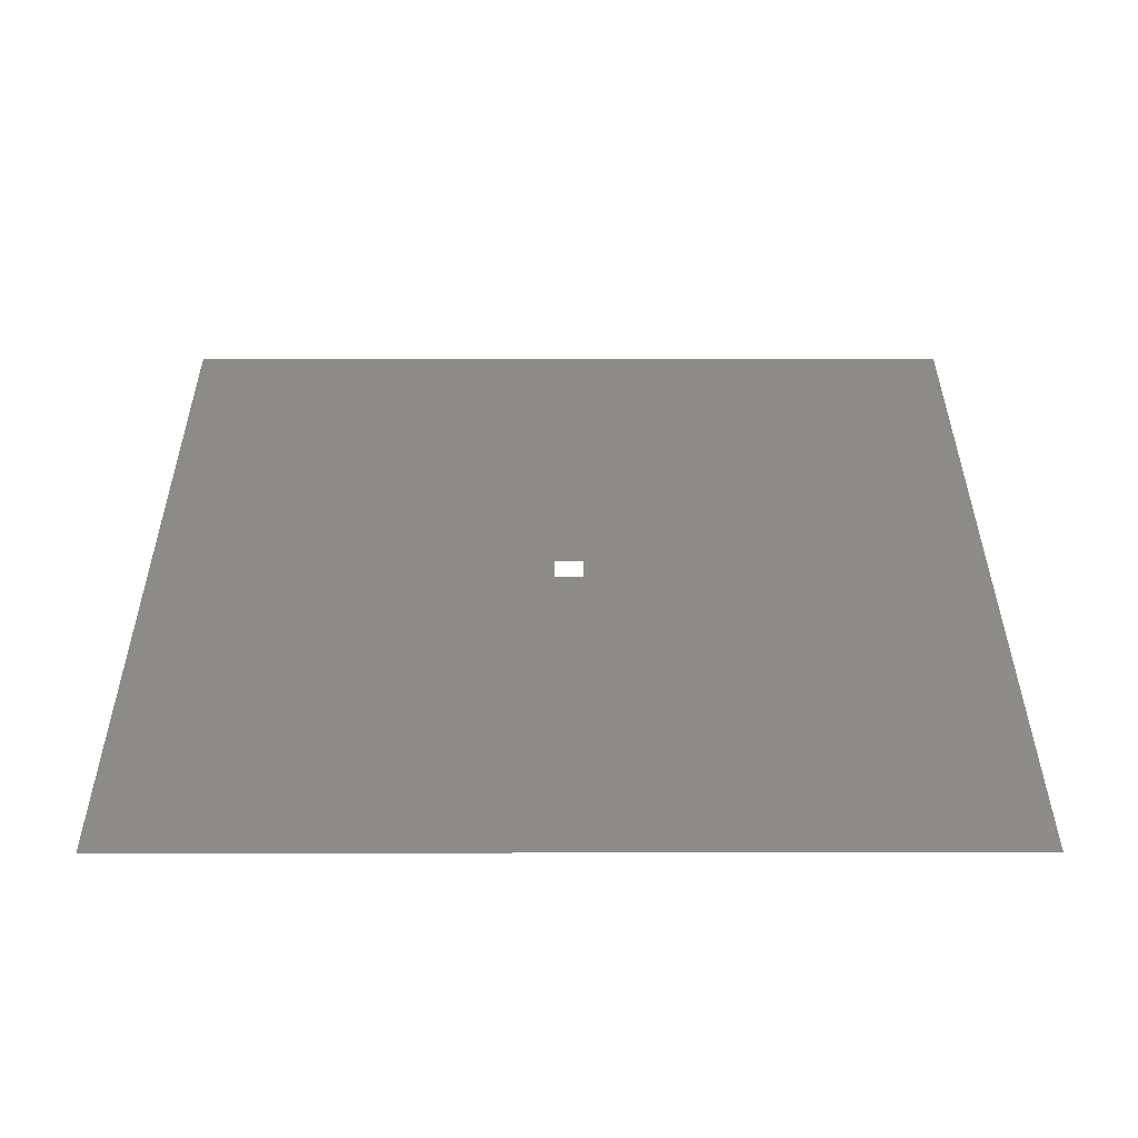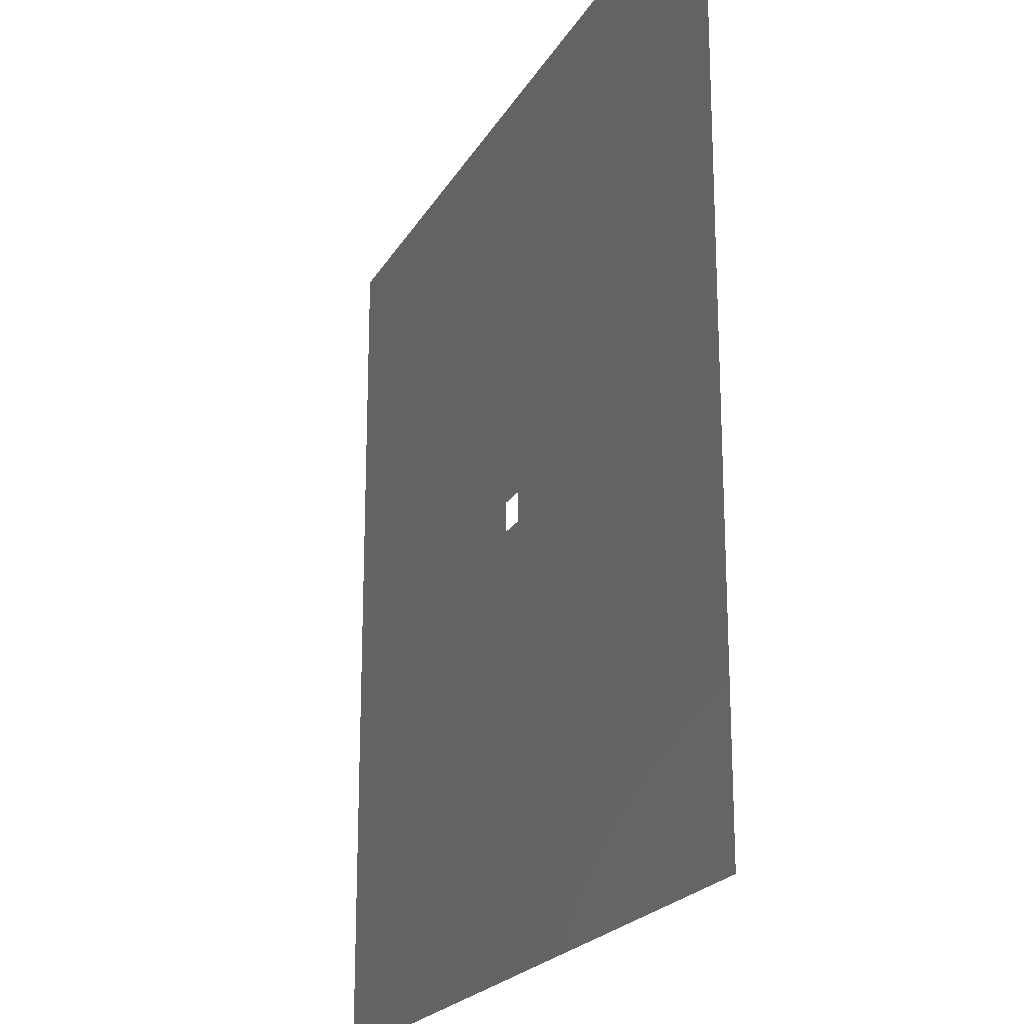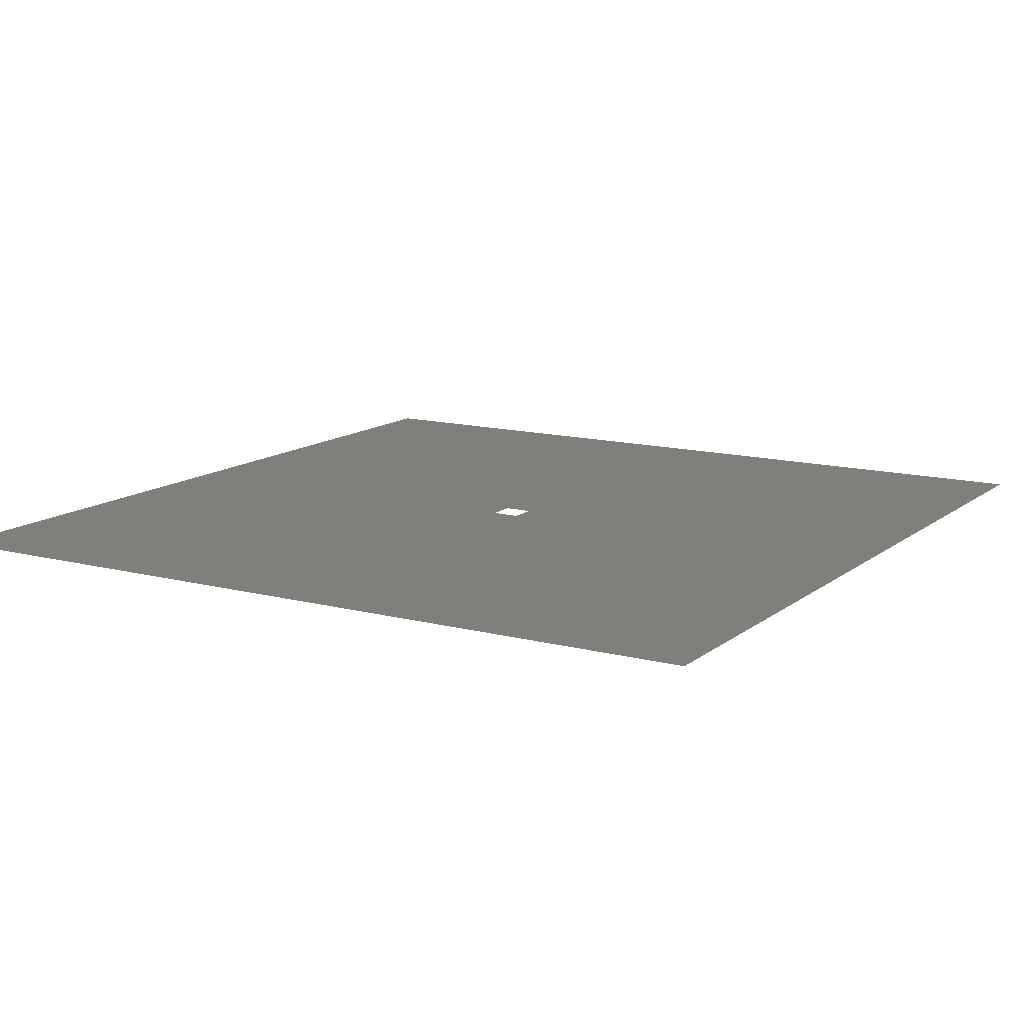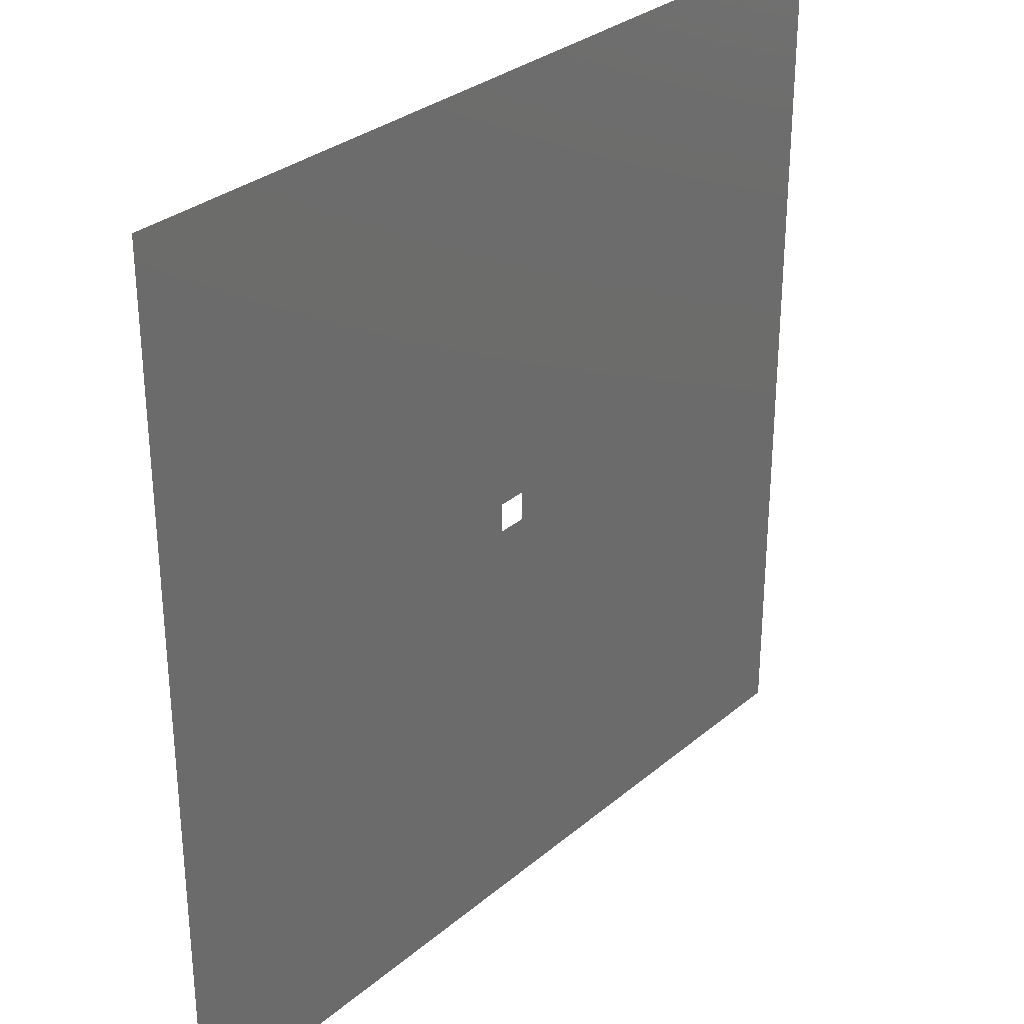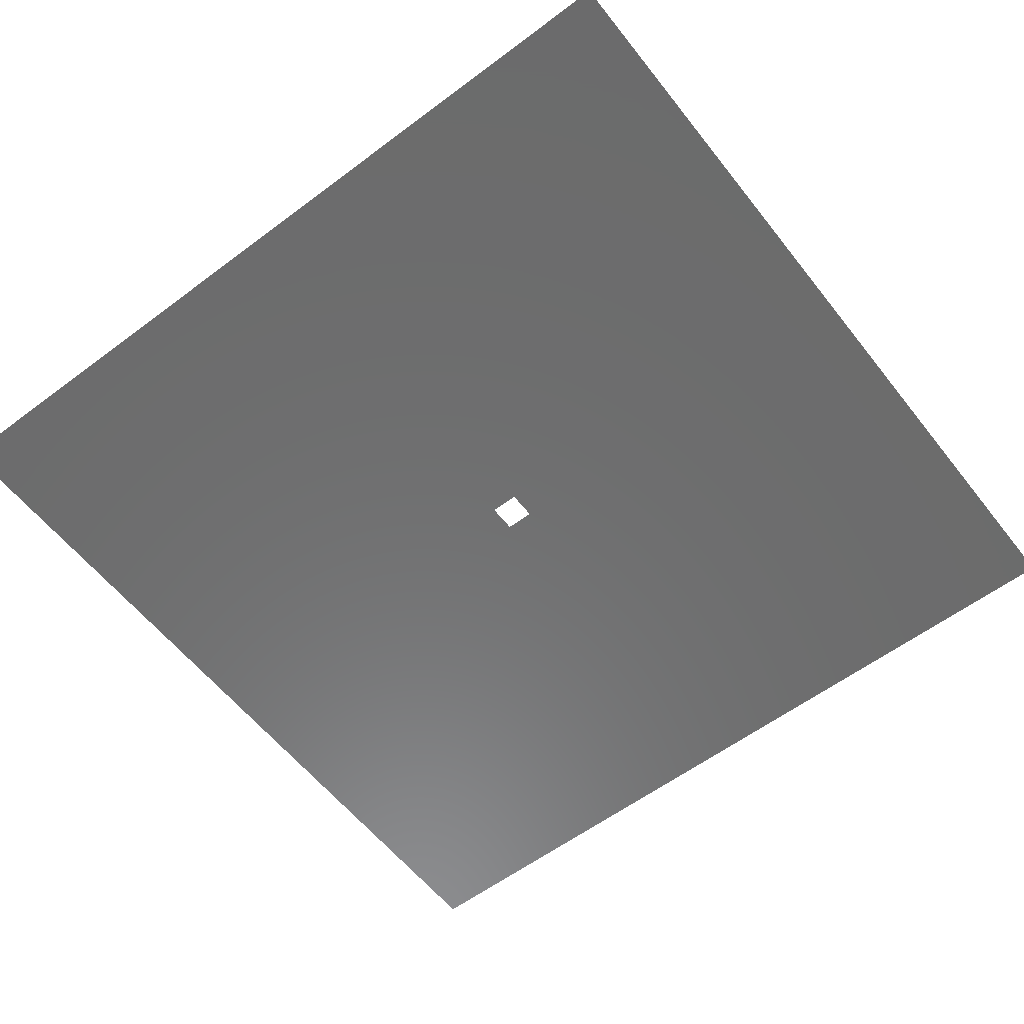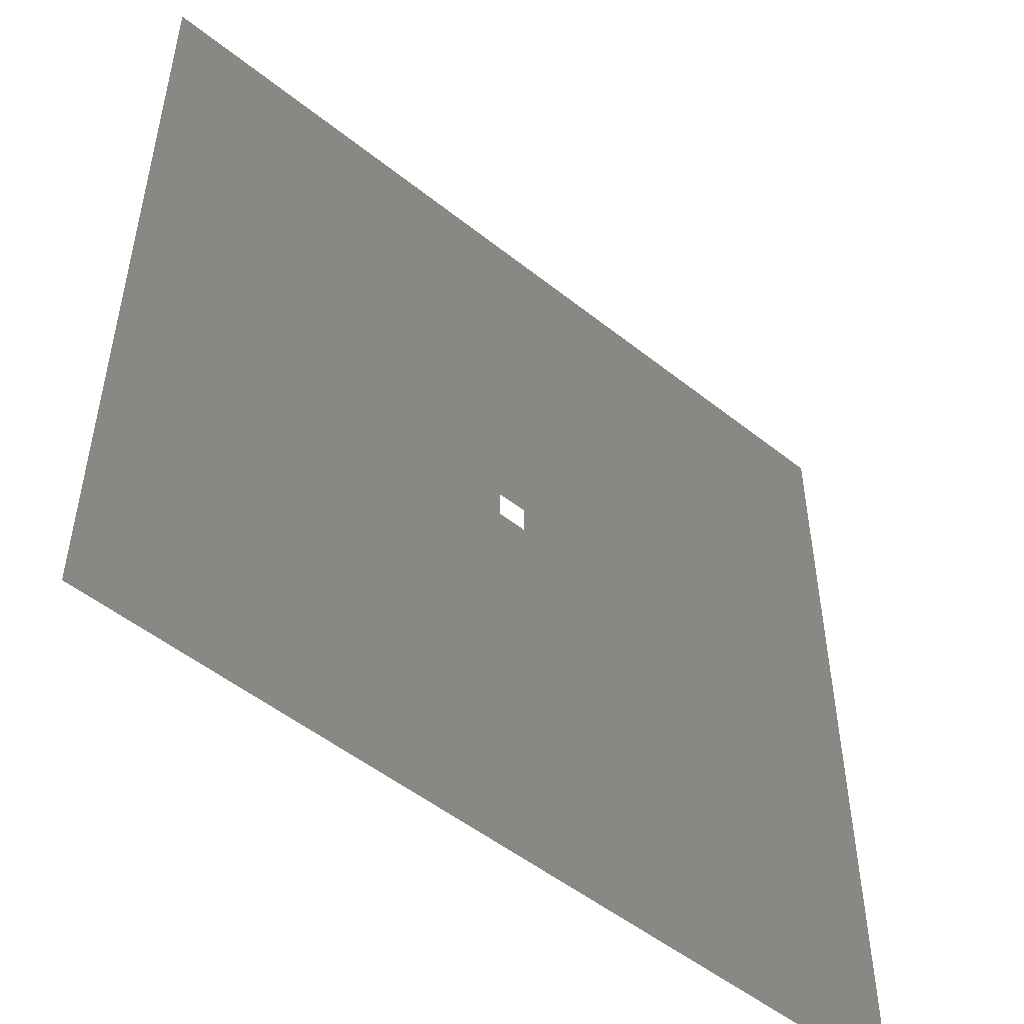
<metadata>
{"format":"stl","ext":"stl","renderer":"f3d","projection":"perspective","resolution":1024,"background":"white","views":[{"elev":35.1,"azim":-0.1,"up":"+Y"},{"elev":-20.9,"azim":-111.9,"up":"+Z"},{"elev":13.0,"azim":-149.1,"up":"+Y"},{"elev":30.6,"azim":129.9,"up":"+Z"},{"elev":-58.3,"azim":37.8,"up":"+Y"},{"elev":-51.3,"azim":139.1,"up":"+Z"}]}
</metadata>
<code>
# stl→obj: 8 verts, 8 faces
v 0.5 4.5 0.5
v 15 4.5 15
v 0.5 4.5 -0.5
v -0.5 4.5 0.5
v -15 4.5 15
v -15 4.5 -15
v -0.5 4.5 -0.5
v 15 4.5 -15
f 1 2 3
f 1 2 4
f 2 5 4
f 5 4 6
f 6 7 4
f 6 7 8
f 8 3 7
f 8 3 2

</code>
